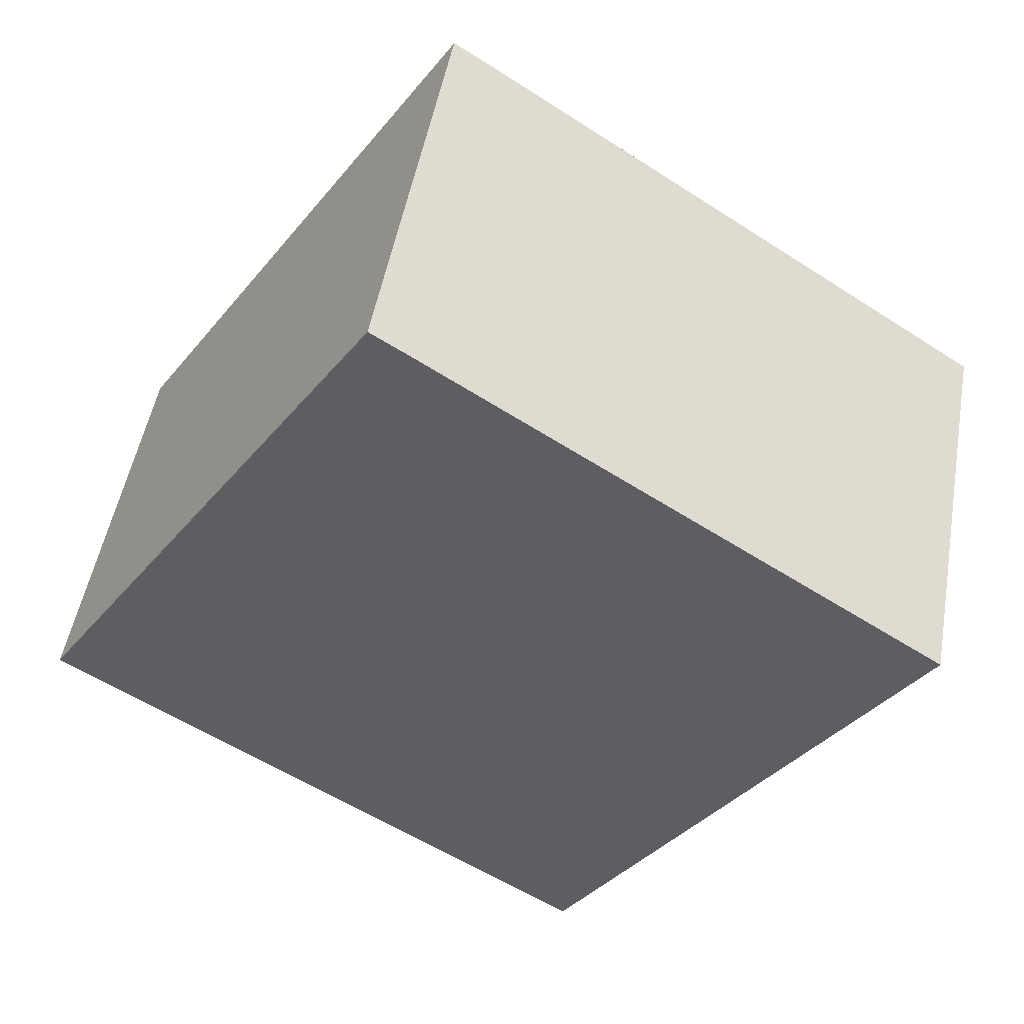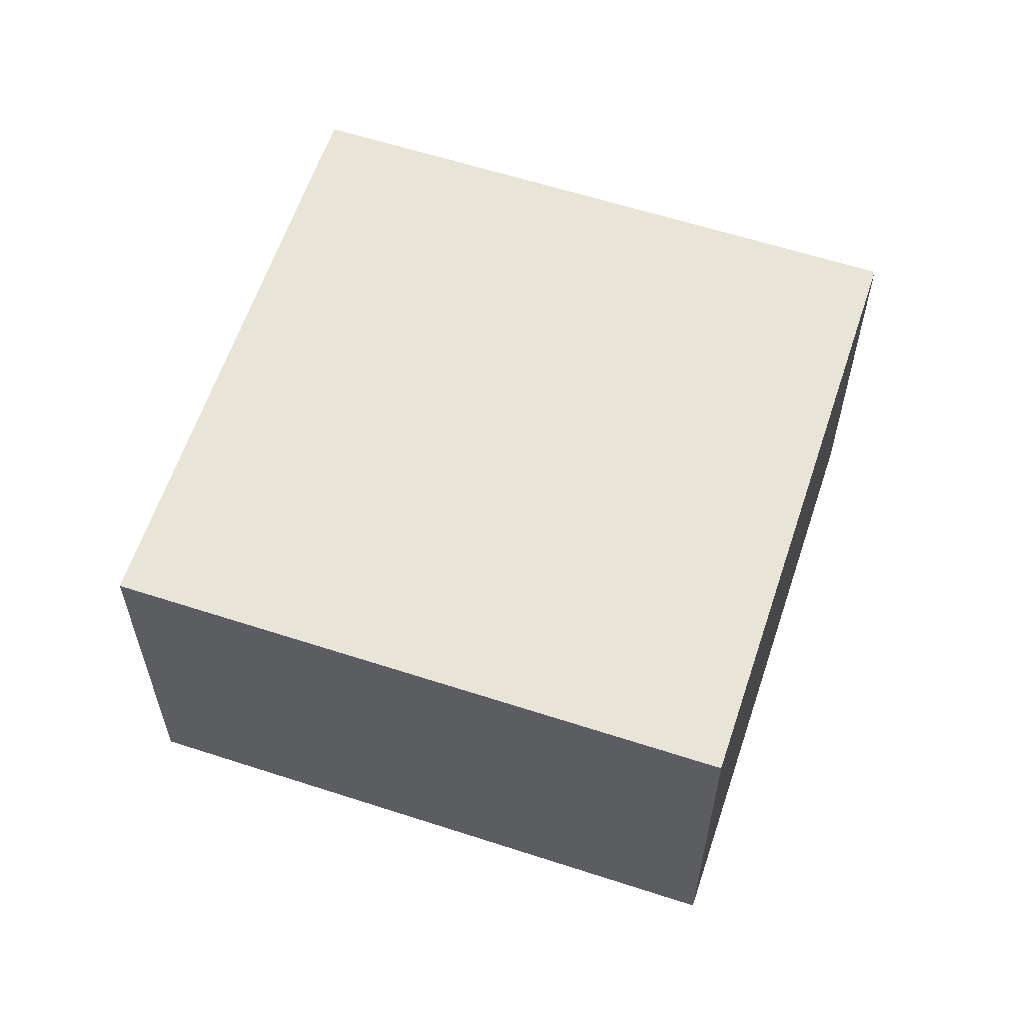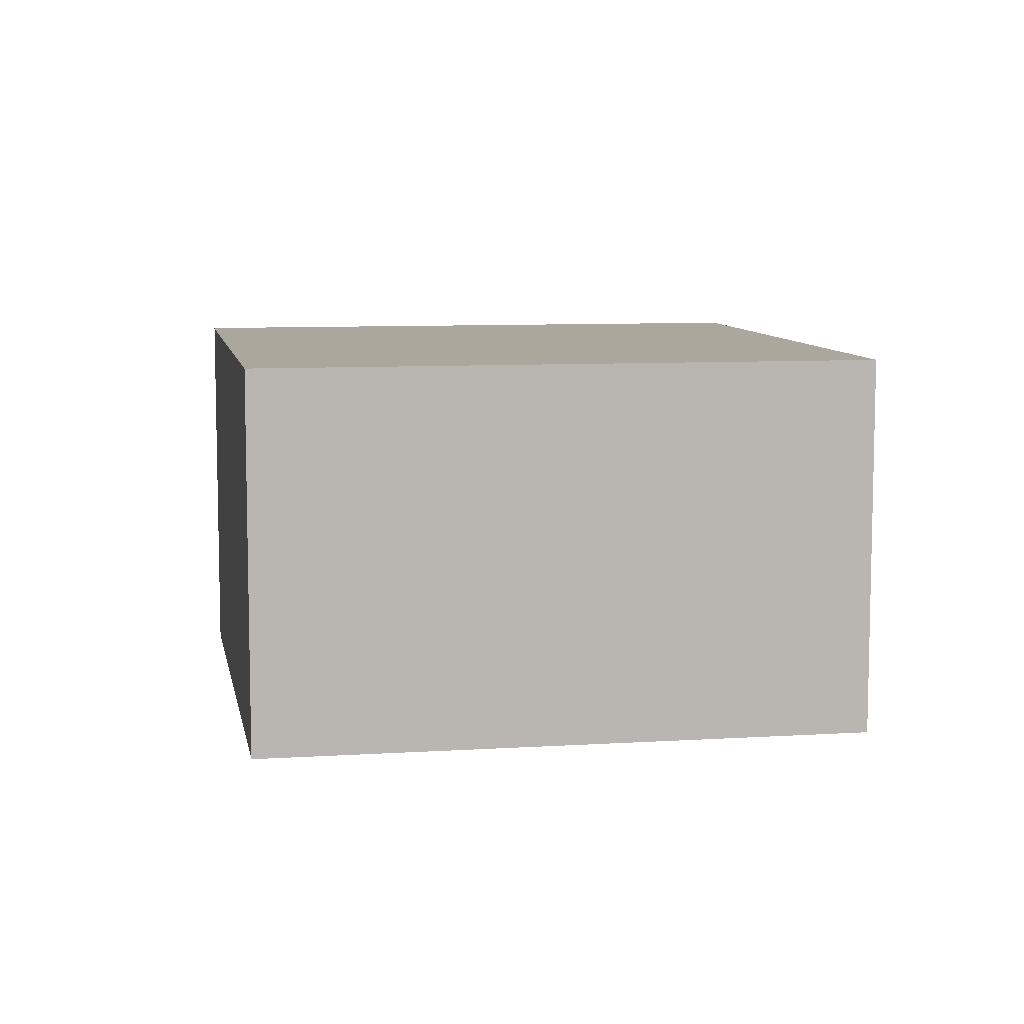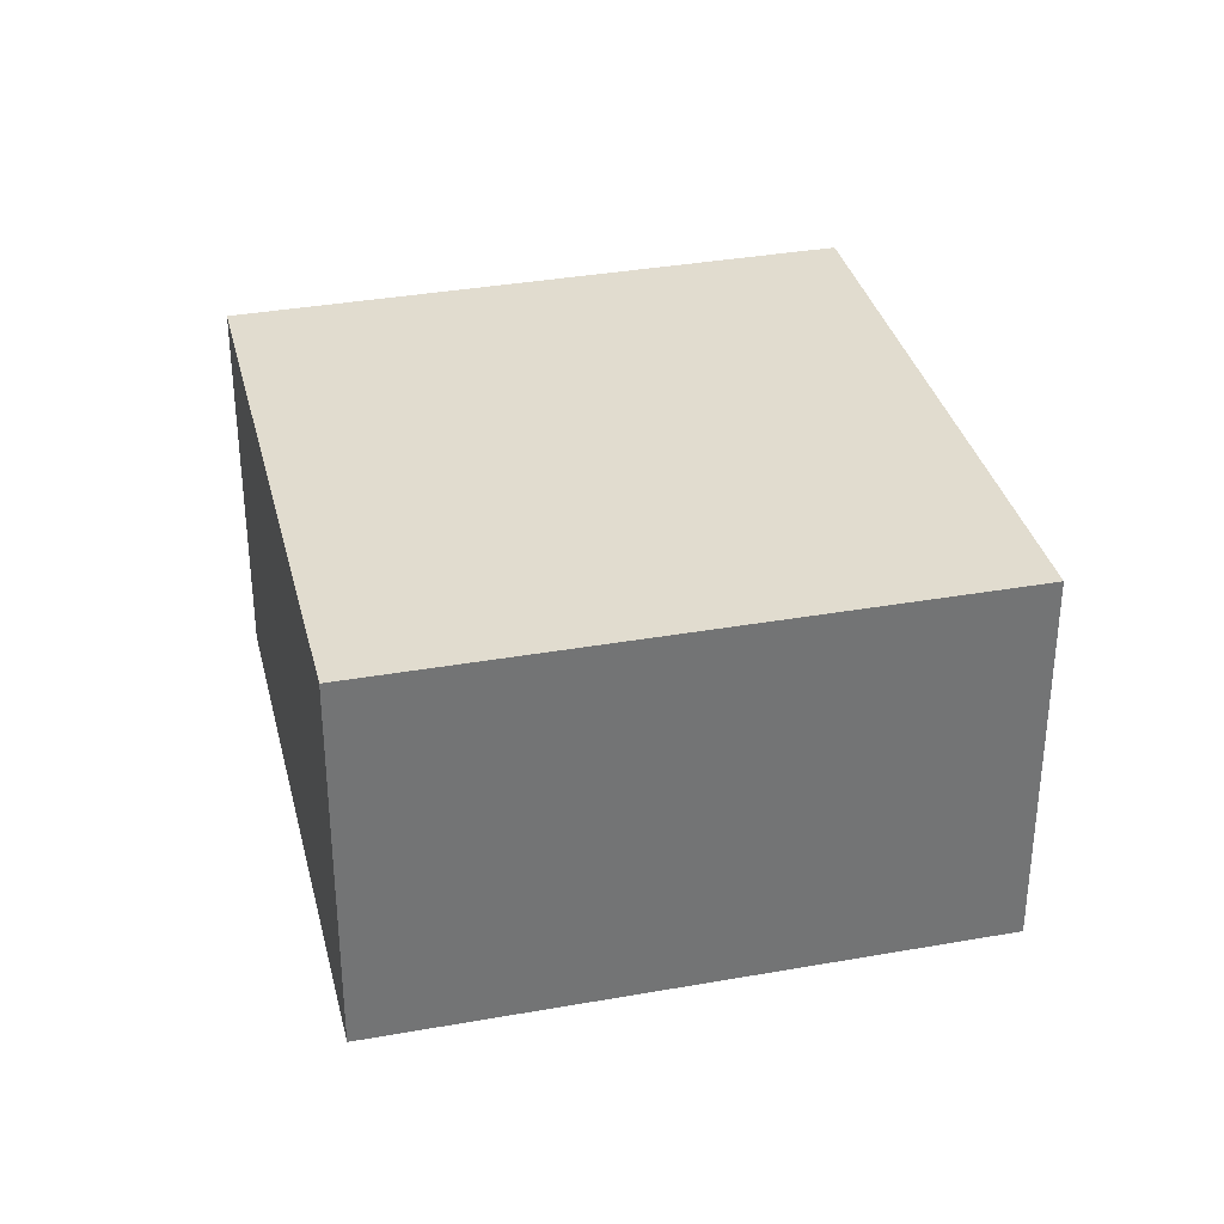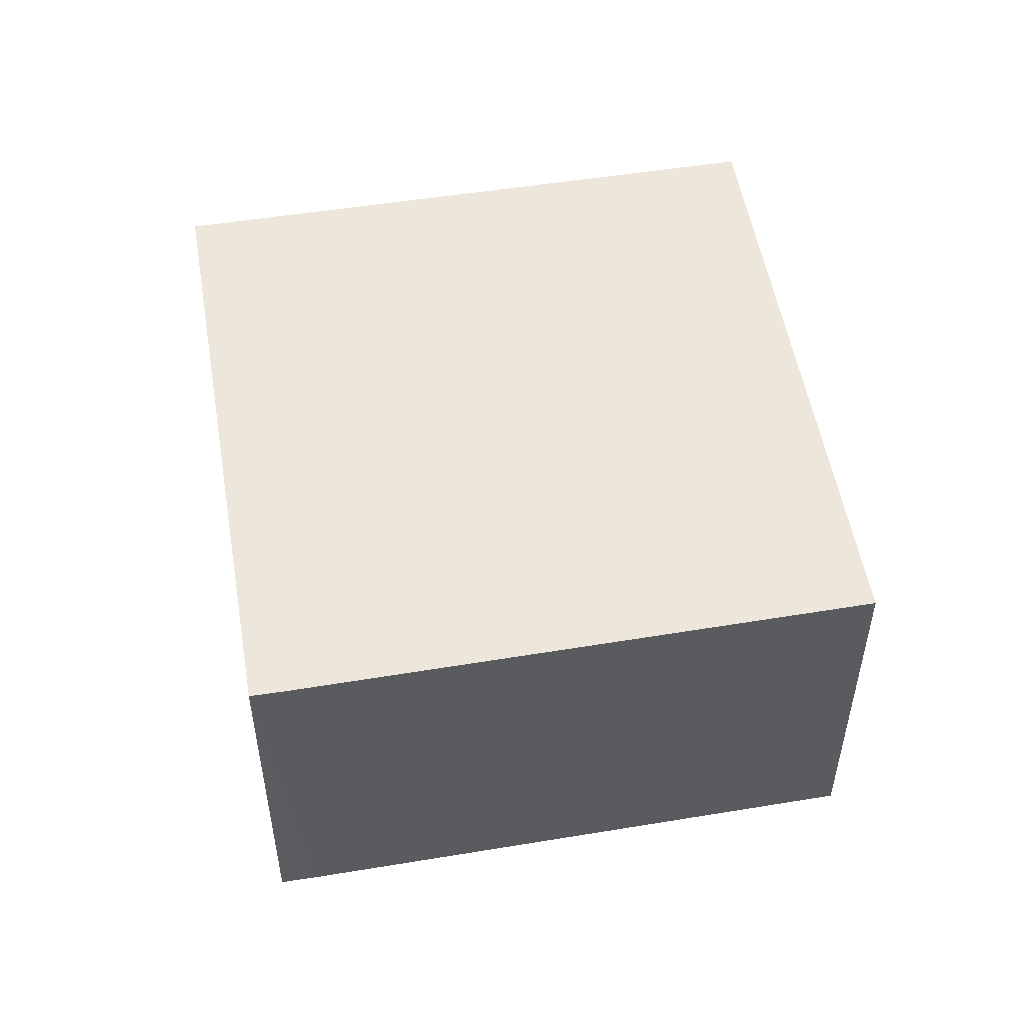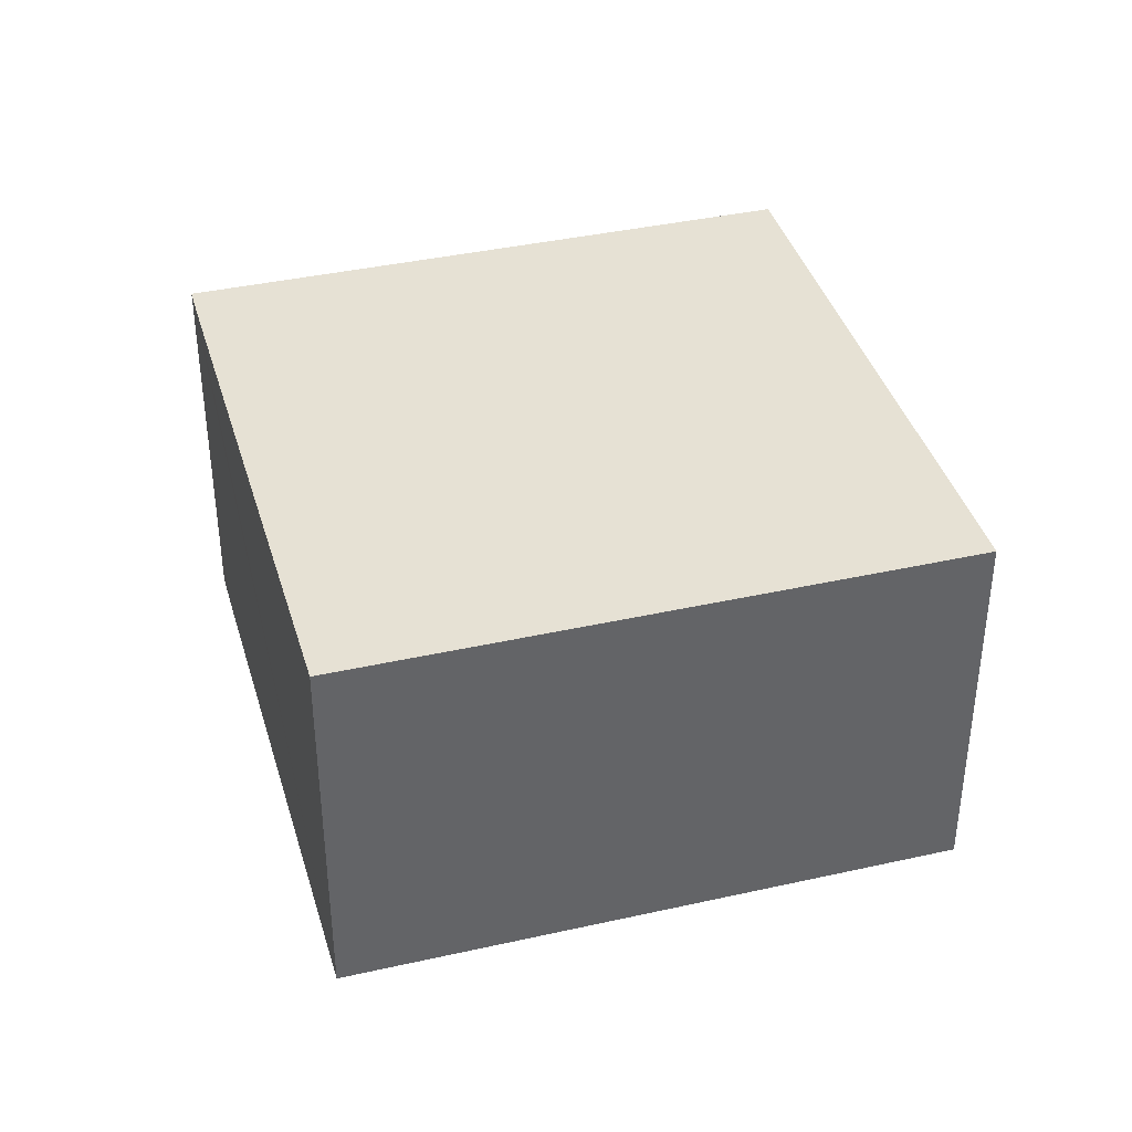
<metadata>
{"format":"obj","ext":"obj","renderer":"f3d","projection":"perspective","resolution":1024,"background":"white","views":[{"elev":49.6,"azim":10.0,"up":"+Z"},{"elev":60.0,"azim":141.3,"up":"+Y"},{"elev":8.4,"azim":113.0,"up":"+Y"},{"elev":34.3,"azim":-160.6,"up":"+Y"},{"elev":53.1,"azim":23.2,"up":"+Y"},{"elev":39.1,"azim":107.2,"up":"+Y"}]}
</metadata>
<code>
v  0 3.32 2.033e-16
v  7.484 3.32 1.661
v  4.523 3.32 -2.923
v  2.976 3.32 4.616
v  3.248 3.32 4.443
v  7.484 -1.017e-16 1.661
v  4.523 1.79e-16 -2.923
v  0 0 0
v  2.976 -2.826e-16 4.616
v  3.248 -2.721e-16 4.443
g defaultobject
f 1 2 3
f 2 1 4
f 2 4 5
f 6 3 2
f 3 6 7
f 7 1 3
f 1 7 8
f 8 4 1
f 4 8 9
f 5 6 2
f 6 5 4
f 6 4 10
f 10 4 9
f 6 8 7
f 8 6 10
f 8 10 9

</code>
